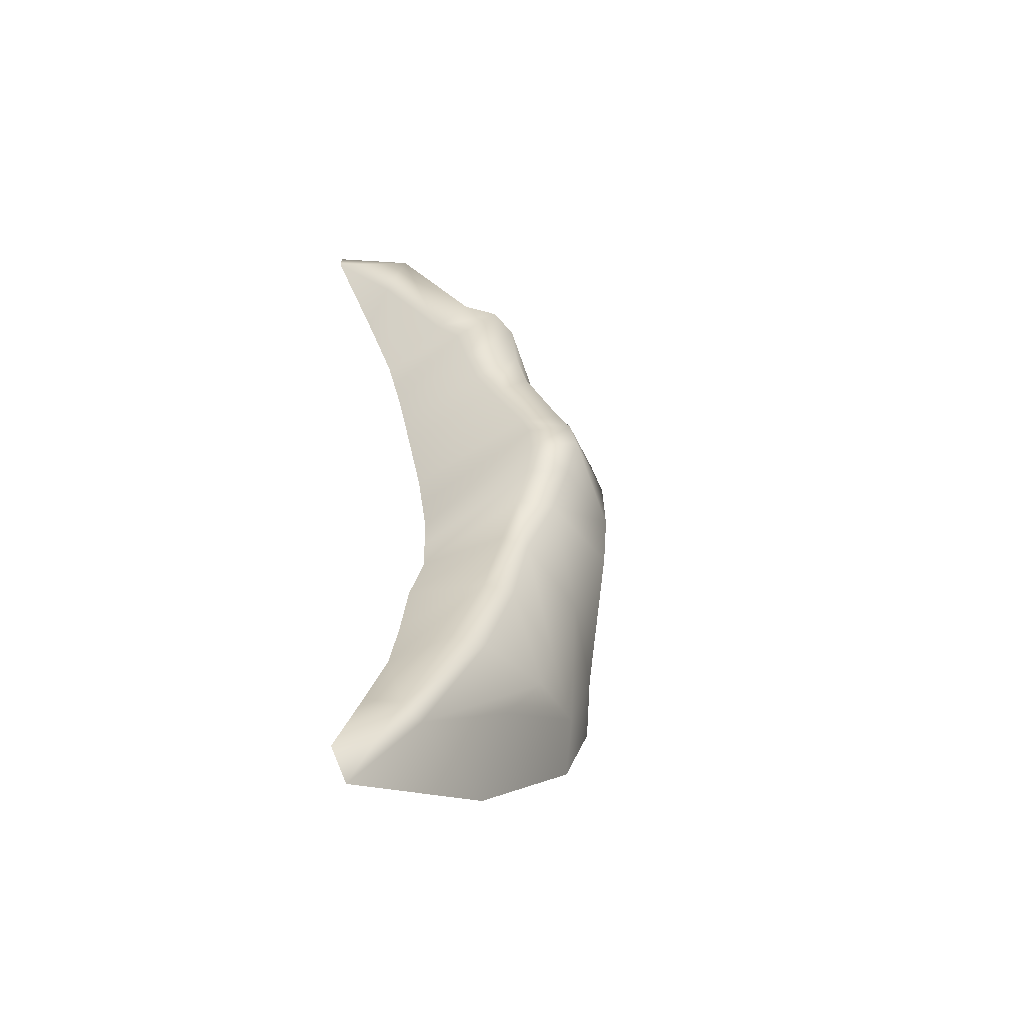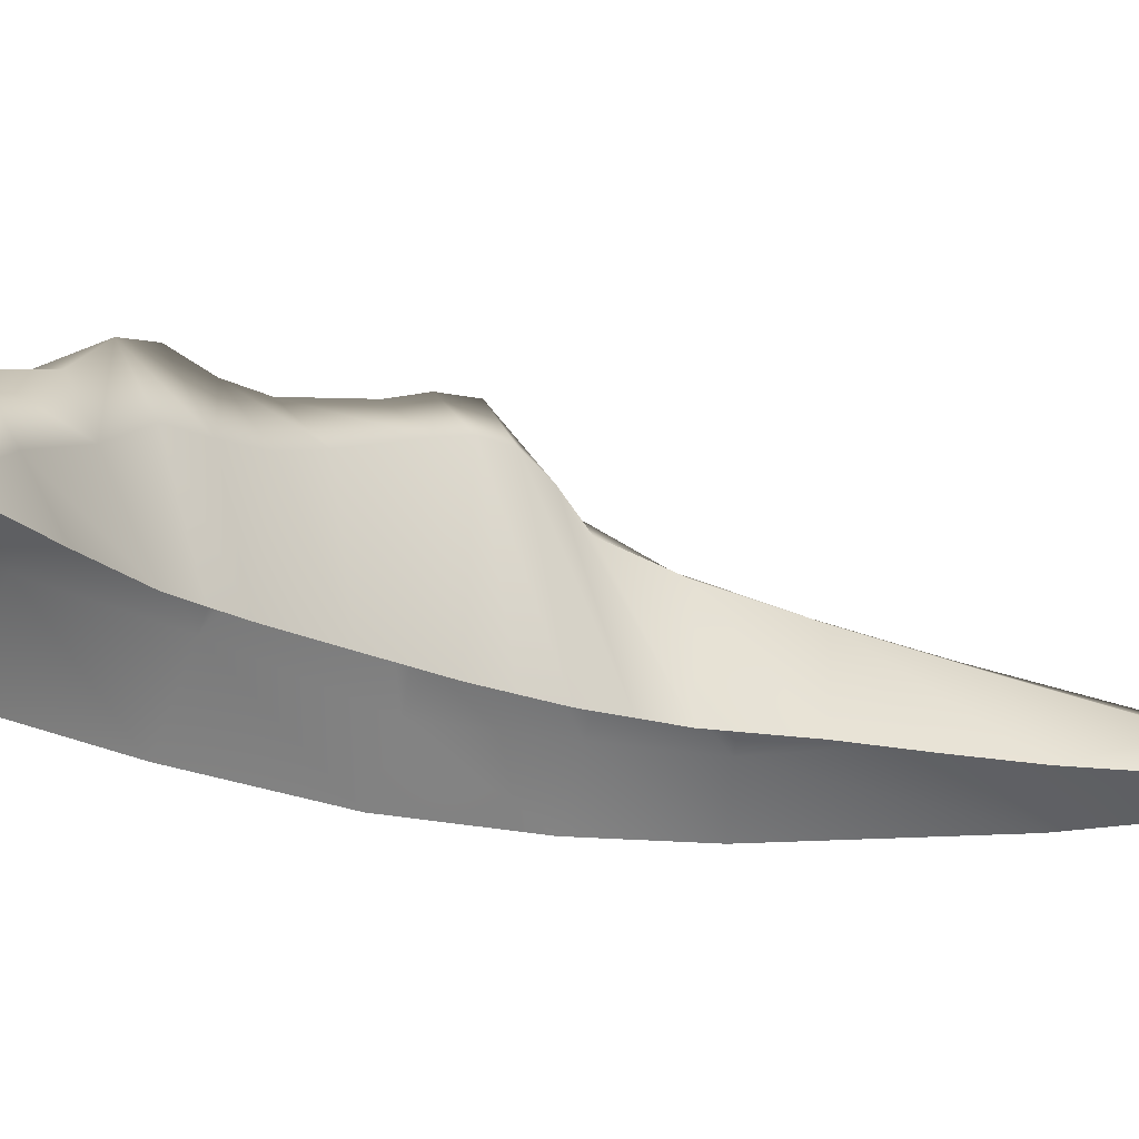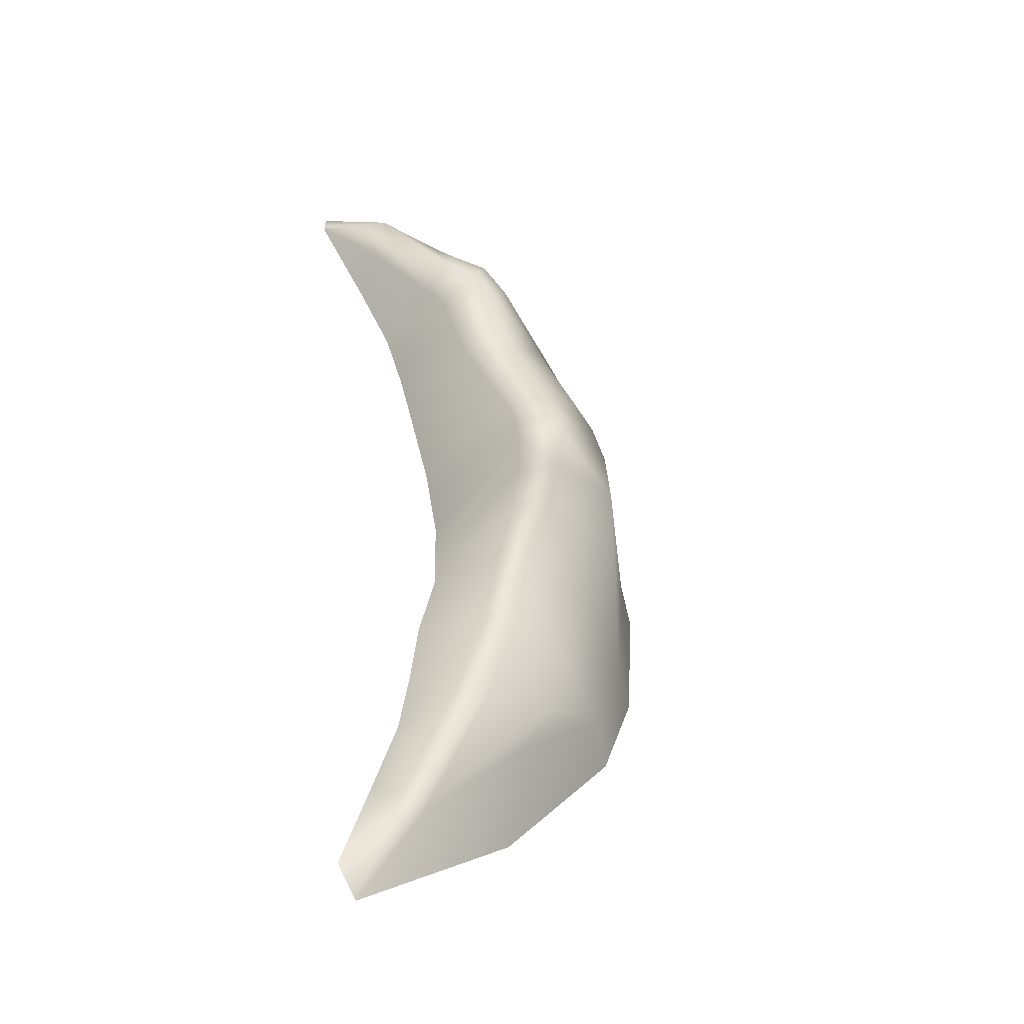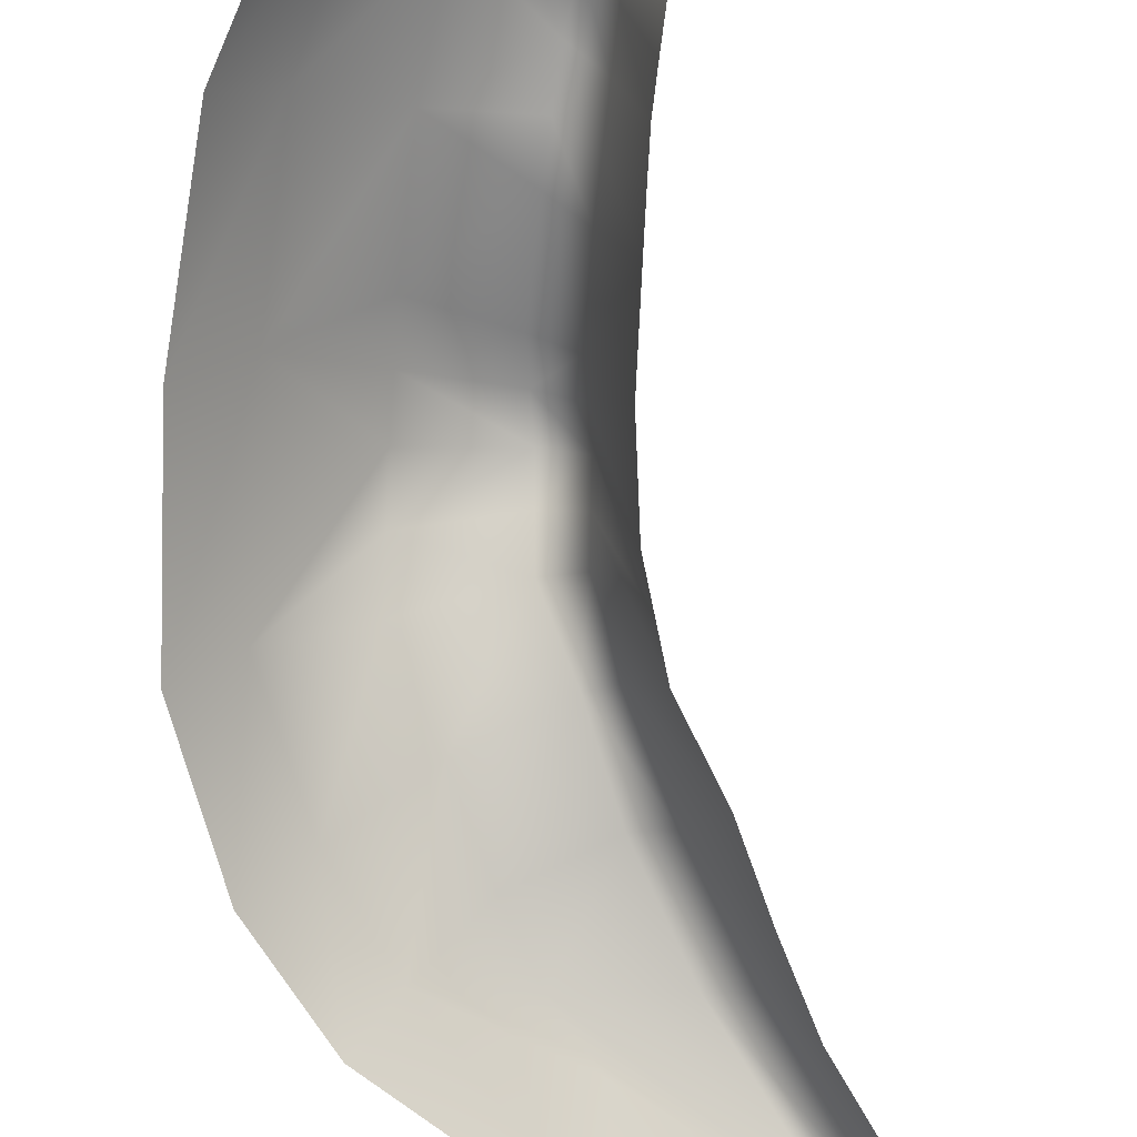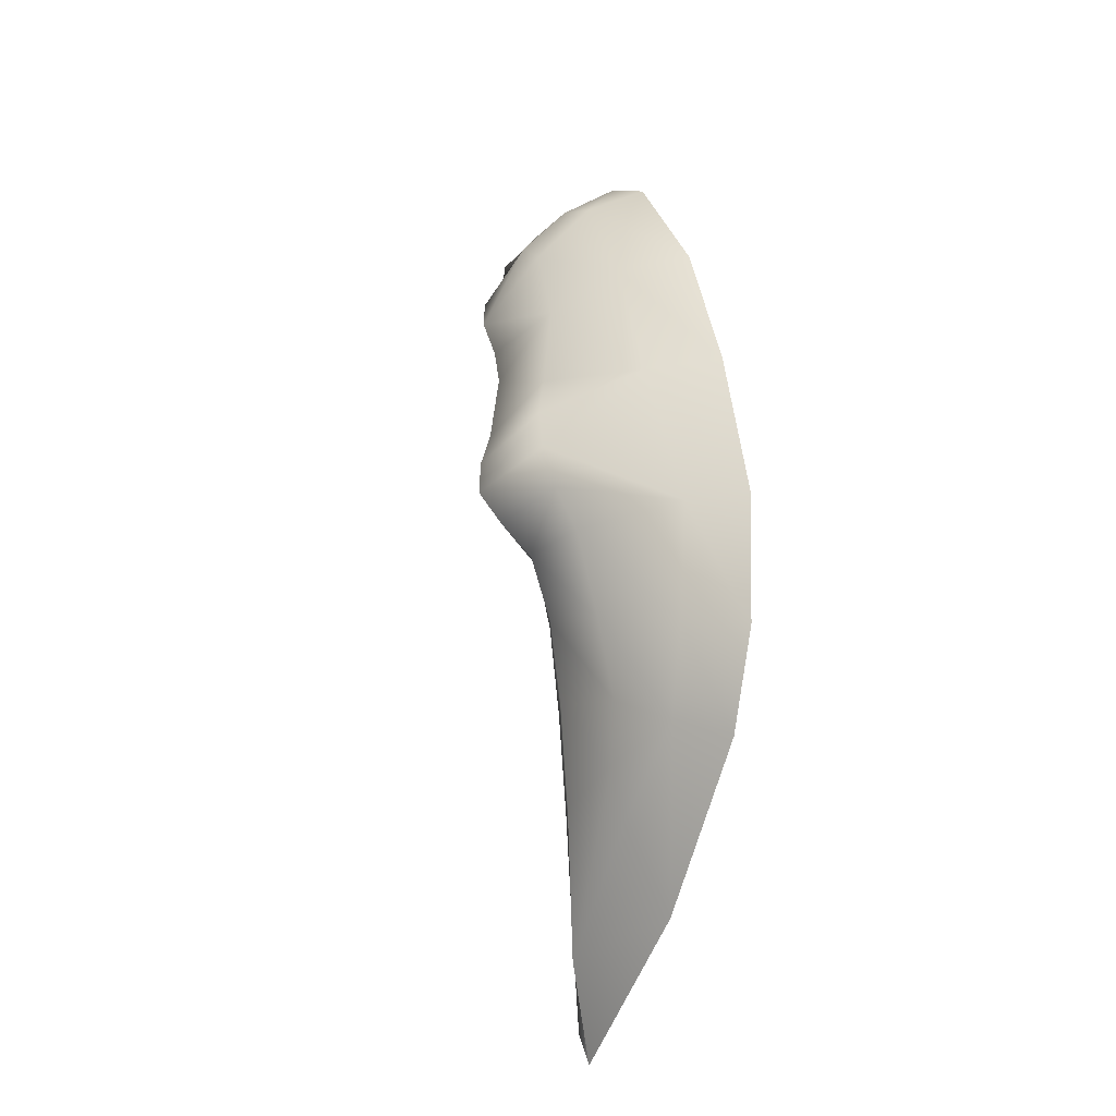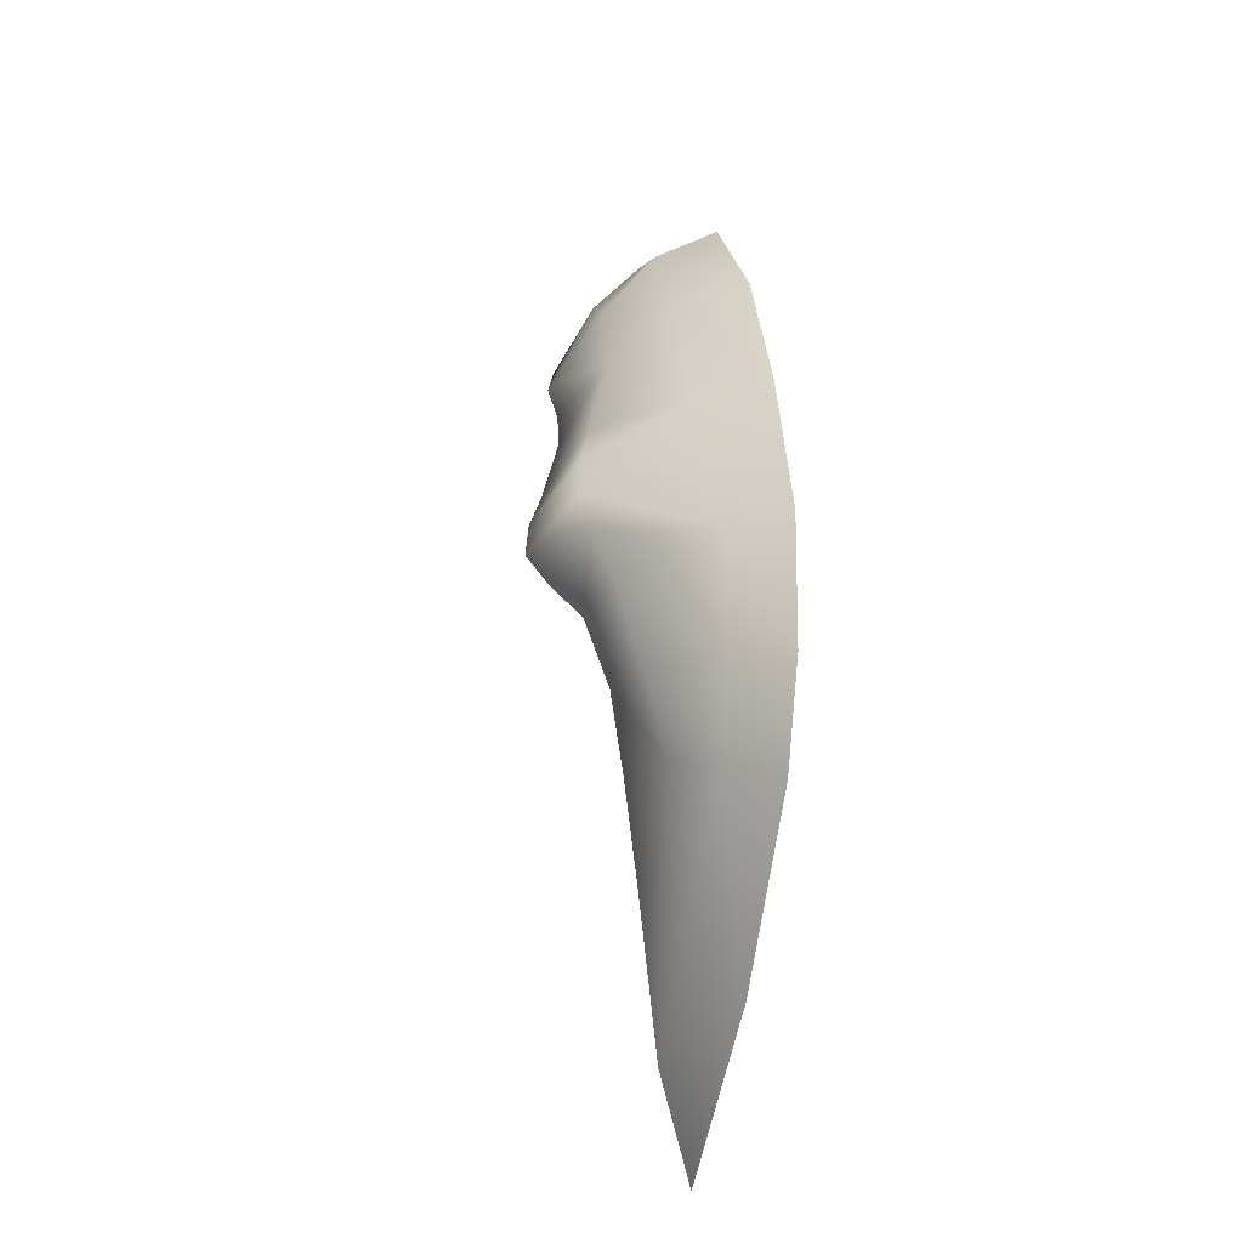
<metadata>
{"format":"obj","ext":"obj","renderer":"f3d","projection":"perspective","resolution":1024,"background":"white","views":[{"elev":-58.5,"azim":134.5,"up":"+Z"},{"elev":-17.3,"azim":58.6,"up":"+Y"},{"elev":-43.9,"azim":148.4,"up":"+Z"},{"elev":-75.7,"azim":13.1,"up":"+Y"},{"elev":-20.8,"azim":-116.9,"up":"+Z"},{"elev":-27.4,"azim":-104.8,"up":"+Z"}]}
</metadata>
<code>
g rockG_geo
v -0.2096 2.162 -1.519
v -1.89 1.978 -1.897
v -1.63 1.489 -3.449
v -0.4461 2.737 -0.2293
v -2.244 2.614 -0.2983
v 0.2018 2.261 -0.1876
v -0.3053 3.344 0.4063
v 0.3299 1.903 -1.457
v 0.5392 1.593 -3.178
v -0.06942 1.864 -3.178
v 0.3551 1.493 -5.108
v 0.3558 2.721 0.3925
v 0.8759 4.644e-08 -1.079
v 1.234 4.644e-08 -2.631
v 1.4 4.644e-08 -4.066
v 0.8939 4.644e-08 -0.2858
v 1.622 4.644e-08 -5.479
v 0.5098 3.007 0.9725
v -0.1645 3.775 1.042
v 0.912 4.644e-08 0.5072
v -0.05523 3.695 1.747
v 0.5901 3.022 1.569
v 1.057 4.644e-08 1.284
v 1.203 4.644e-08 2.061
v 0.6704 2.863 2.164
v 0.05405 3.44 2.452
v 0.6299 2.983 4.073
v 1.121 2.33 3.626
v 1.629 4.644e-08 3.557
v 0.932 2.952 4.873
v 1.409 2.07 4.439
v 1.829 4.644e-08 4.255
v 2.034 4.644e-08 4.95
v 1.697 1.976 5.252
v 1.234 3.087 5.673
v 1.641 2.876 6.385
v 1.972 1.927 6.022
v 2.259 4.644e-08 5.566
v 2.489 4.644e-08 6.179
v 2.246 1.48 6.791
v 2.048 2.268 7.096
v 3.526 1.502 8.608
v 3.47 0.8118 8.118
v 3.286 4.644e-08 7.488
v 4.485 4.644e-08 9.323
v 4.474 4.644e-08 9.7
v -0.2096 2.162 -1.519
v -1.63 1.489 -3.449
v -0.06942 1.864 -3.178
v -1.365 1.409 -4.706
v 0.3551 1.493 -5.108
v 1.381 0.8549 -8.004
v -2.835 0.8913 -4.089
v -1.89 1.978 -1.897
v -0.8884 0.8672 -5.637
v -1.08 4.644e-08 -7.485
v 2.325 4.644e-08 -9.891
v -3.597 4.644e-08 -4.482
v -3.398 0.9795 -2.271
v -4.342 4.644e-08 -2.472
v -2.244 2.614 -0.2983
v -3.595 0.9543 0.1445
v -4.485 4.644e-08 0.1488
v -2.688 1.288 3.289
v -3.613 4.644e-08 3.4
v -1.995 2.954 0.6351
v -0.4461 2.737 -0.2293
v -0.3053 3.344 0.4063
v -0.1645 3.775 1.042
v -1.746 3.119 1.568
v -1.475 3.06 2.441
v -0.05523 3.695 1.747
v 0.05405 3.44 2.452
v -1.204 2.826 3.313
v 0.6299 2.983 4.073
v -0.4581 2.288 5.378
v 0.932 2.952 4.873
v 1.234 3.087 5.673
v -1.666 1.314 6.03
v -2.423 4.644e-08 6.307
v 0.3774 2.181 7.148
v -0.1949 1.218 8.289
v -0.4589 4.644e-08 8.95
v 0.9089 4.644e-08 9.707
v 1.016 2.221 7.664
v 1.641 2.876 6.385
v 2.048 2.268 7.096
v 0.8842 1.274 8.759
v 1.794 2.043 7.799
v 2.017 1.346 8.765
v 2.438 4.644e-08 9.891
v 3.526 1.502 8.608
v 4.474 4.644e-08 9.7
v 1.023 1.182 -5.156
v 1.739 0.6637 -7.541
v 2.159 4.644e-08 -7.241
v 1.381 0.8549 -8.004
v 2.773 4.644e-08 -9.204
v 2.325 4.644e-08 -9.891
g rockG_geo_0
f 3 2 1
f 1 2 4
f 2 5 4
f 1 4 6
f 6 4 7
f 8 1 6
f 8 9 1
f 9 10 1
f 11 10 9
f 12 6 7
f 8 6 13
f 13 6 12
f 14 8 13
f 9 8 14
f 15 9 14
f 16 13 12
f 15 17 9
f 12 7 18
f 16 12 18
f 7 19 18
f 20 16 18
f 18 19 21
f 20 18 22
f 22 18 21
f 23 20 22
f 23 22 24
f 22 21 25
f 22 25 24
f 21 26 25
f 25 26 27
f 24 25 28
f 28 25 27
f 29 24 28
f 28 27 30
f 29 28 31
f 31 28 30
f 32 29 31
f 32 31 33
f 31 30 34
f 31 34 33
f 30 35 34
f 34 35 36
f 33 34 37
f 37 34 36
f 38 33 37
f 38 37 39
f 37 36 40
f 37 40 39
f 36 41 40
f 40 41 42
f 39 40 43
f 43 40 42
f 44 39 43
f 44 43 45
f 45 43 42
f 46 45 42
f 49 48 47
f 50 48 49
f 51 50 49
f 50 51 52
f 50 53 48
f 48 53 54
f 55 50 52
f 50 55 53
f 56 55 52
f 55 56 53
f 57 56 52
f 56 58 53
f 53 59 54
f 53 58 59
f 58 60 59
f 54 59 61
f 59 60 62
f 59 62 61
f 60 63 62
f 64 62 63
f 65 64 63
f 66 61 62
f 67 61 66
f 68 67 66
f 68 66 69
f 66 62 70
f 66 70 69
f 70 62 64
f 69 70 71
f 71 70 64
f 72 69 71
f 72 71 73
f 71 74 73
f 71 64 74
f 73 74 75
f 74 76 75
f 74 64 76
f 77 75 76
f 77 76 78
f 64 79 76
f 64 65 79
f 65 80 79
f 76 81 78
f 76 79 81
f 79 80 82
f 79 82 81
f 80 83 82
f 82 83 84
f 78 81 85
f 86 78 85
f 86 85 87
f 81 82 88
f 88 82 84
f 85 81 88
f 85 89 87
f 85 88 89
f 88 84 90
f 88 90 89
f 89 90 87
f 84 91 90
f 90 92 87
f 91 93 90
f 93 92 90
f 17 94 9
f 94 11 9
f 95 94 17
f 94 95 11
f 96 95 17
f 95 97 11
f 98 95 96
f 99 97 95
f 98 99 95

</code>
